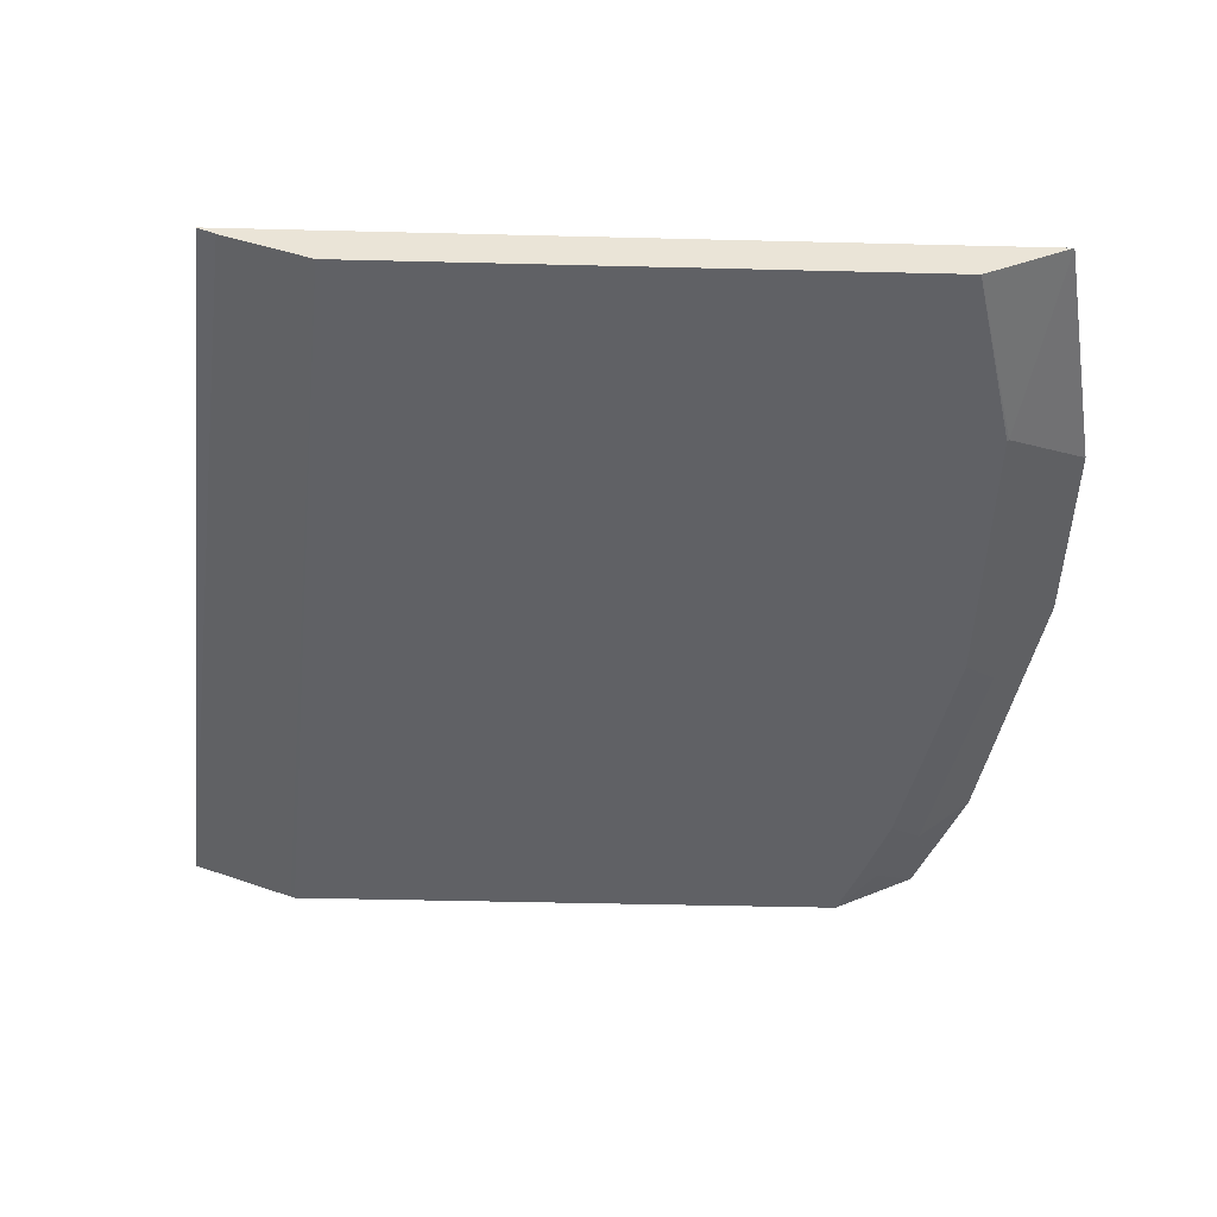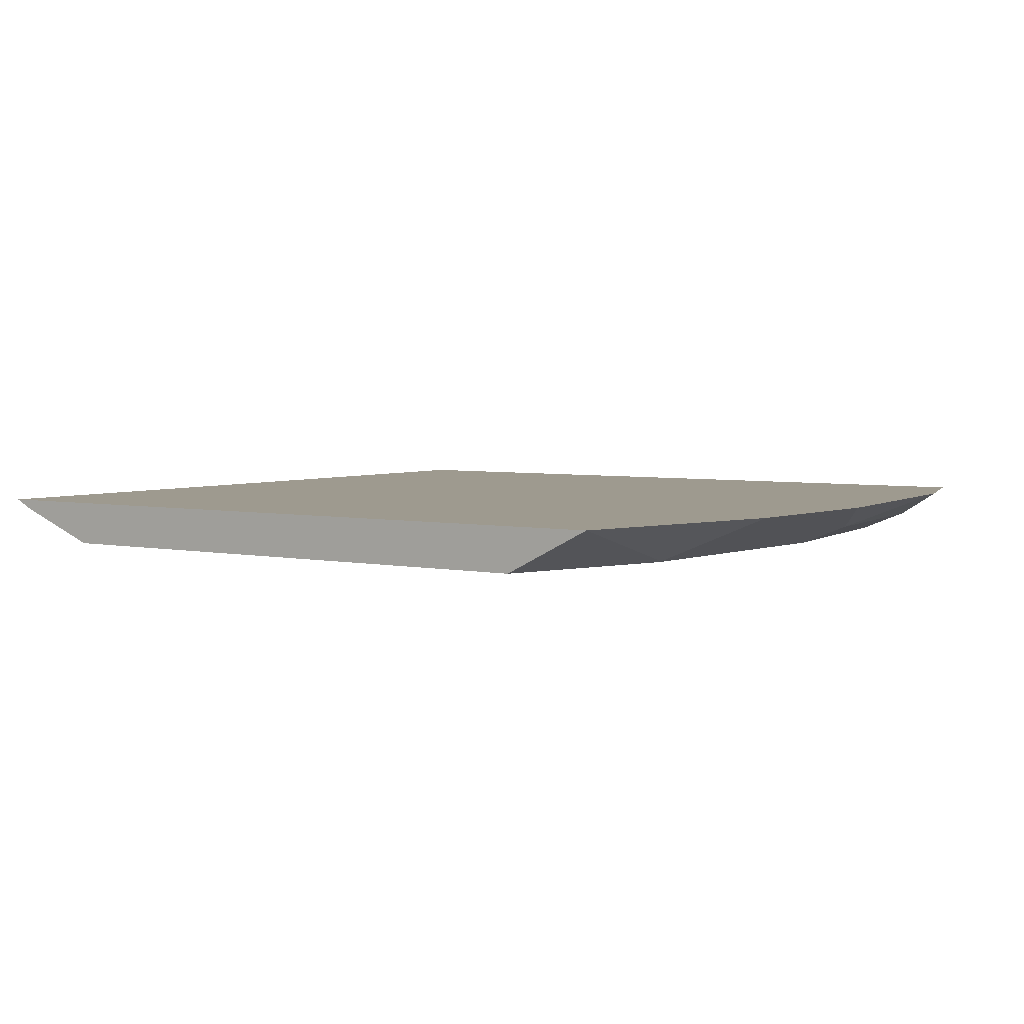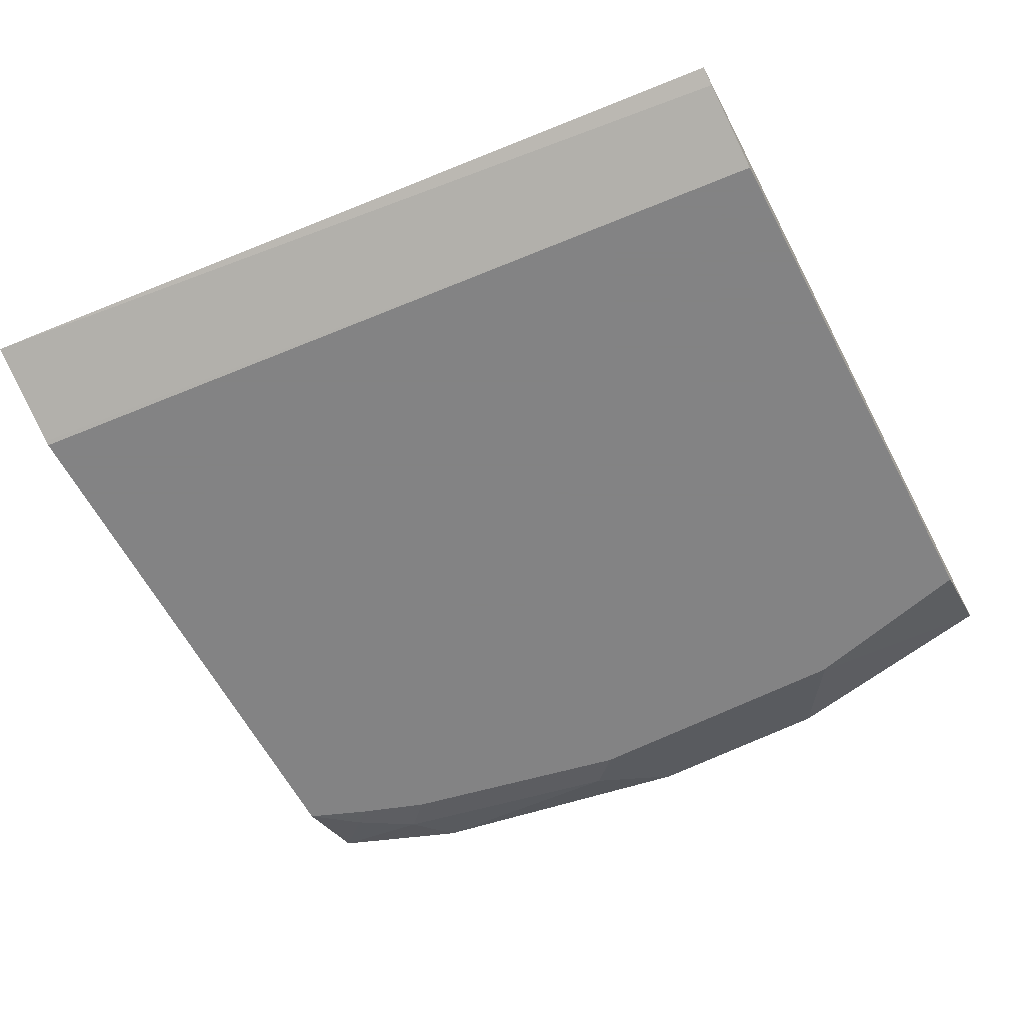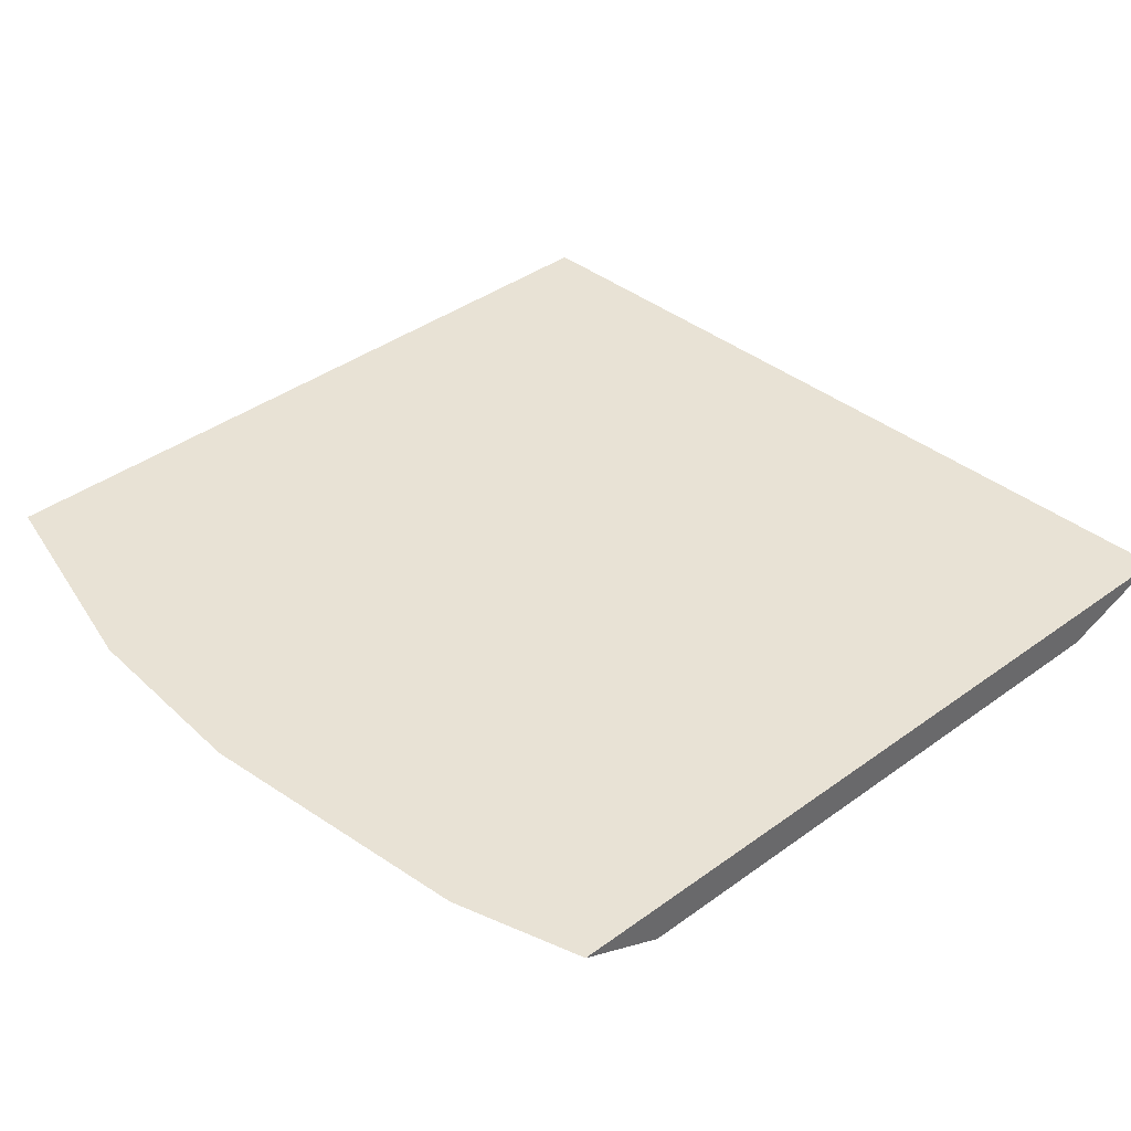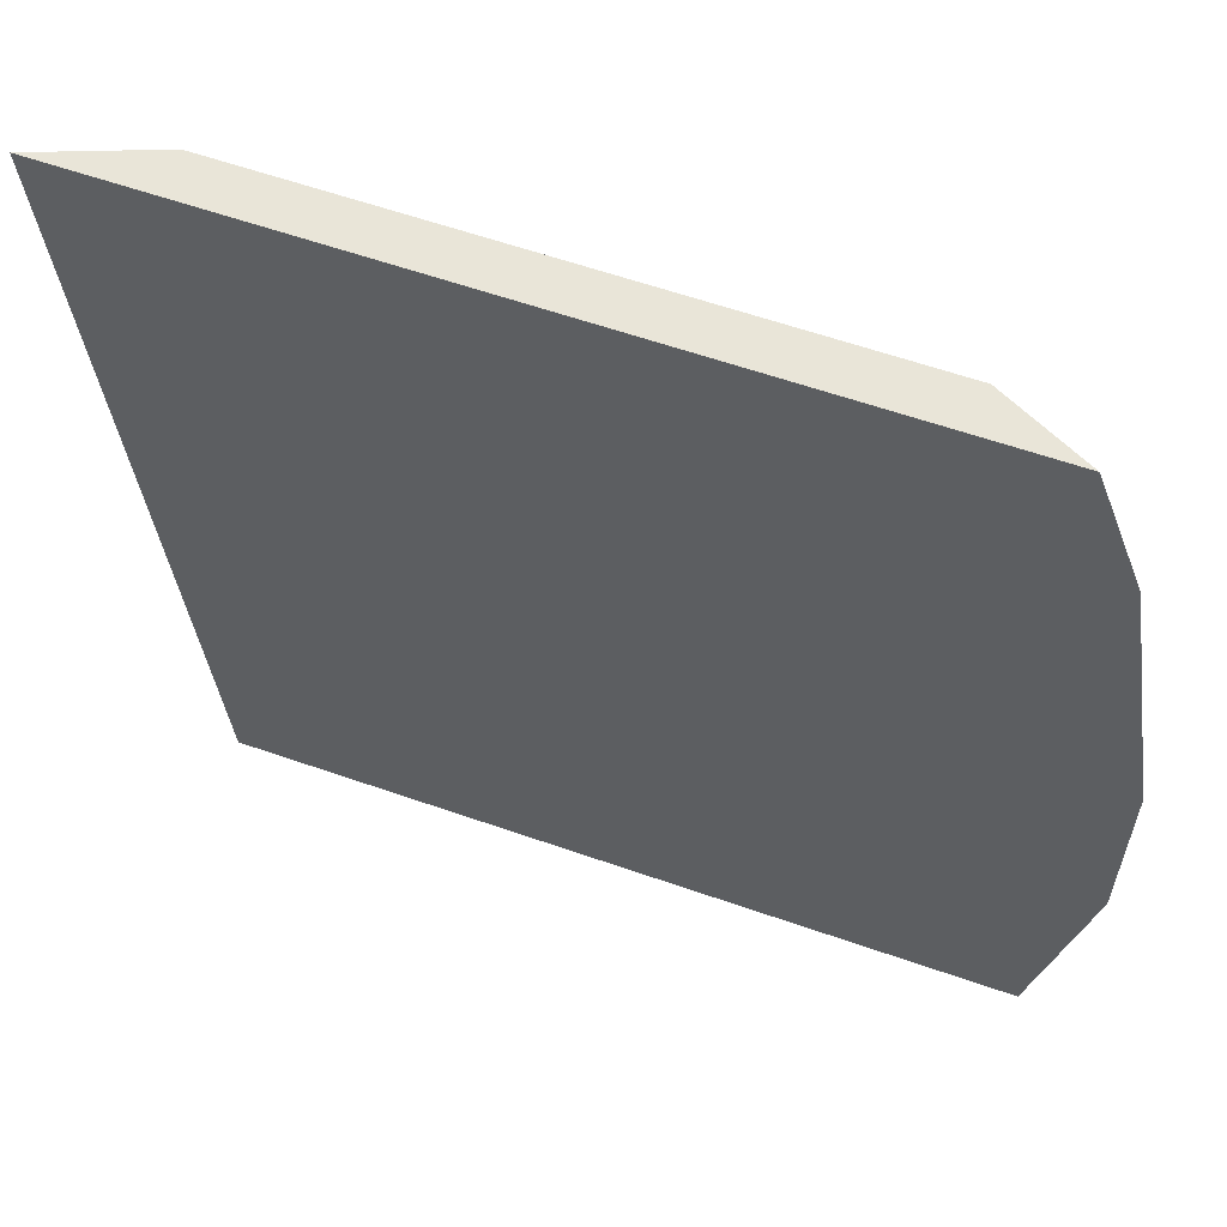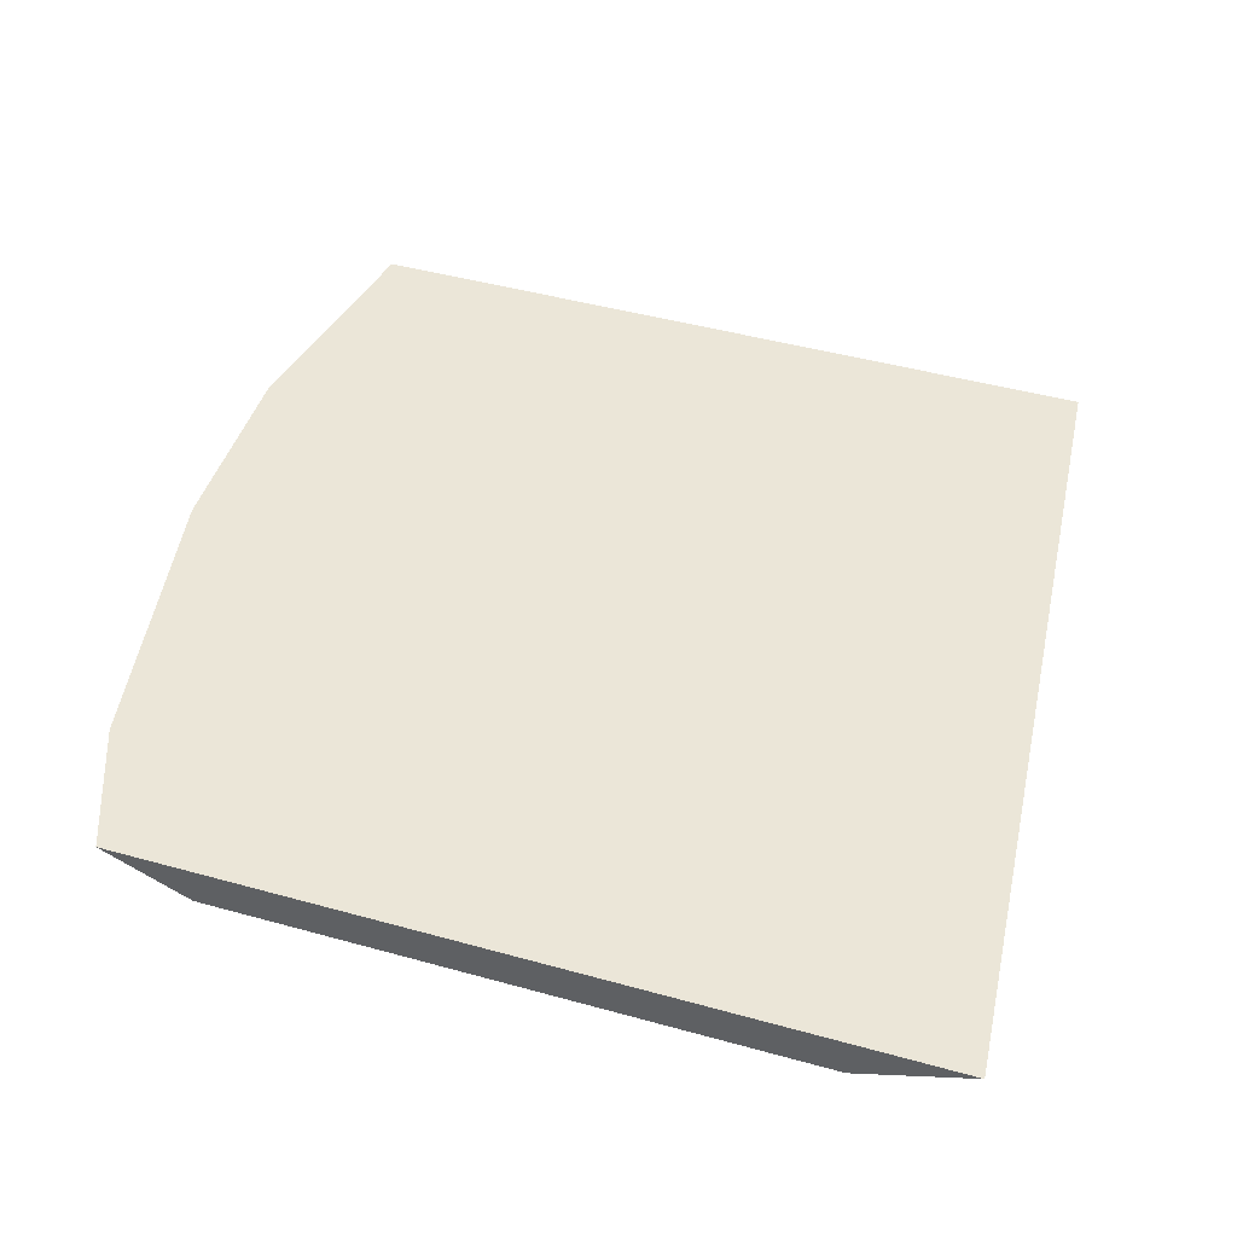
<metadata>
{"format":"obj","ext":"obj","renderer":"f3d","projection":"perspective","resolution":1024,"background":"white","views":[{"elev":-47.1,"azim":178.4,"up":"+Y"},{"elev":3.8,"azim":-143.3,"up":"+Y"},{"elev":-61.1,"azim":117.6,"up":"+Y"},{"elev":40.8,"azim":-41.4,"up":"+Y"},{"elev":59.7,"azim":-160.2,"up":"+Z"},{"elev":46.5,"azim":17.5,"up":"+Y"}]}
</metadata>
<code>
v -0.2965 -0.712 -0.1458
v -0.2649 -0.712 0.2135
v -0.3043 -0.7159 -0.1458
v -0.6232 -0.712 -0.1458
v -0.311 -0.7298 0.2135
v -0.6028 -0.712 0.2135
v -0.3423 -0.7306 -0.1458
v -0.6191 -0.7141 -0.1458
v -0.6074 -0.7302 -0.06824
v -0.6437 -0.712 -0.04545
v -0.313 -0.7306 0.2135
v -0.6232 -0.712 0.1592
v -0.6142 -0.7166 0.1637
v -0.6005 -0.7234 0.1706
v -0.6025 -0.7122 0.2135
v -0.5861 -0.7306 -0.1458
v -0.5869 -0.7302 -0.1458
v -0.6066 -0.7306 -0.06786
v -0.6074 -0.7302 0.05458
v -0.5863 -0.7305 -0.1458
v -0.6437 -0.712 0.03639
v -0.5657 -0.7306 0.2135
v -0.621 -0.7234 0.06822
v -0.5861 -0.7306 0.1573
v -0.5835 -0.7268 0.1945
v -0.5937 -0.7166 0.2135
v -0.6066 -0.7306 0.05493
v -0.5662 -0.7303 0.2135
v -0.5759 -0.7306 0.1869
f 9 20 16
f 9 17 20
f 9 21 10
f 9 19 21
f 8 17 9
f 9 18 27
f 7 18 16
f 7 27 18
f 9 16 18
f 7 24 27
f 9 27 19
f 12 21 23
f 19 27 23
f 13 23 14
f 14 23 27
f 14 27 24
f 14 25 15
f 15 25 26
f 19 23 21
f 22 28 25
f 22 25 29
f 24 29 25
f 25 28 26
f 7 29 24
f 12 23 13
f 7 22 29
f 14 24 25
f 6 14 15
f 7 11 22
f 1 2 3
f 1 3 7
f 1 7 16
f 1 16 20
f 1 20 17
f 1 17 8
f 1 4 10
f 1 10 21
f 1 21 12
f 1 12 6
f 1 6 2
f 1 8 4
f 2 6 15
f 6 13 14
f 2 5 3
f 6 12 13
f 5 11 7
f 4 9 10
f 3 5 7
f 4 8 9
f 2 22 11
f 2 28 22
f 2 26 28
f 2 15 26
f 2 11 5

</code>
